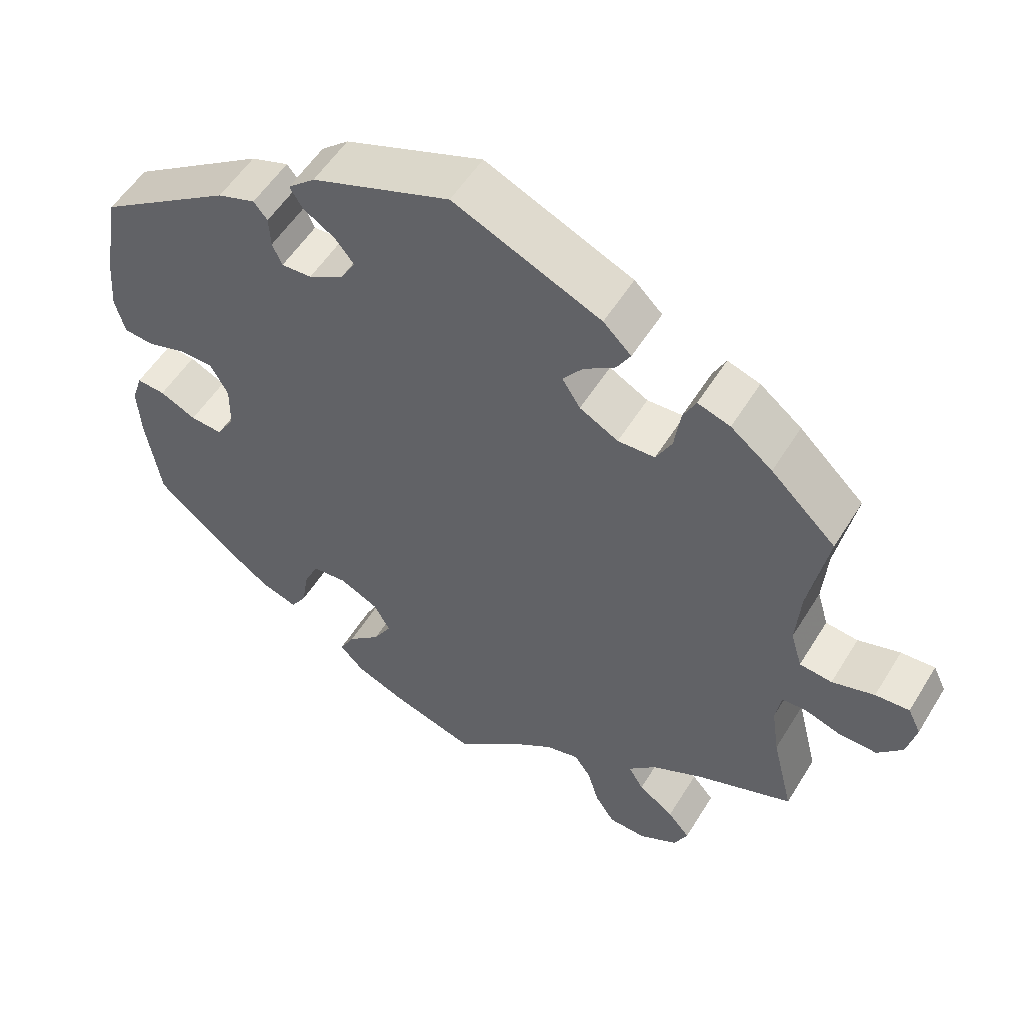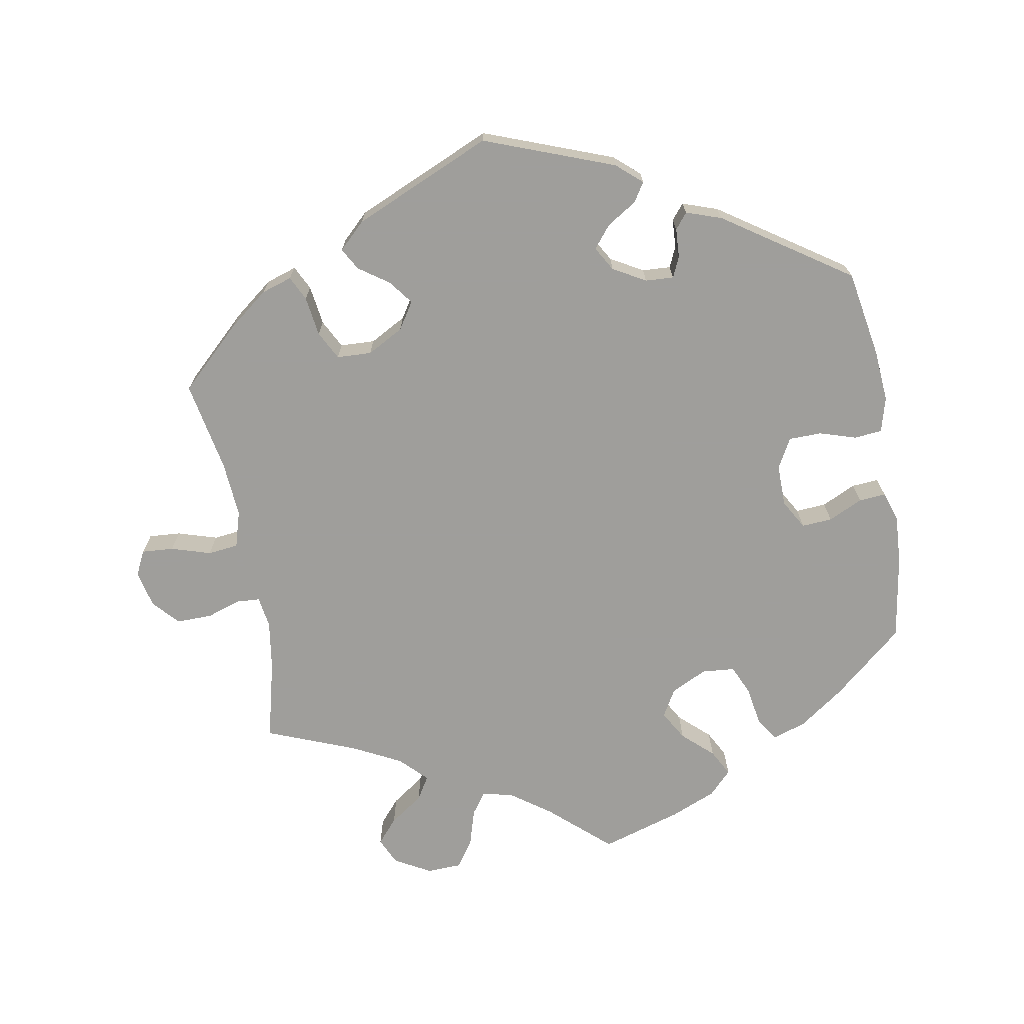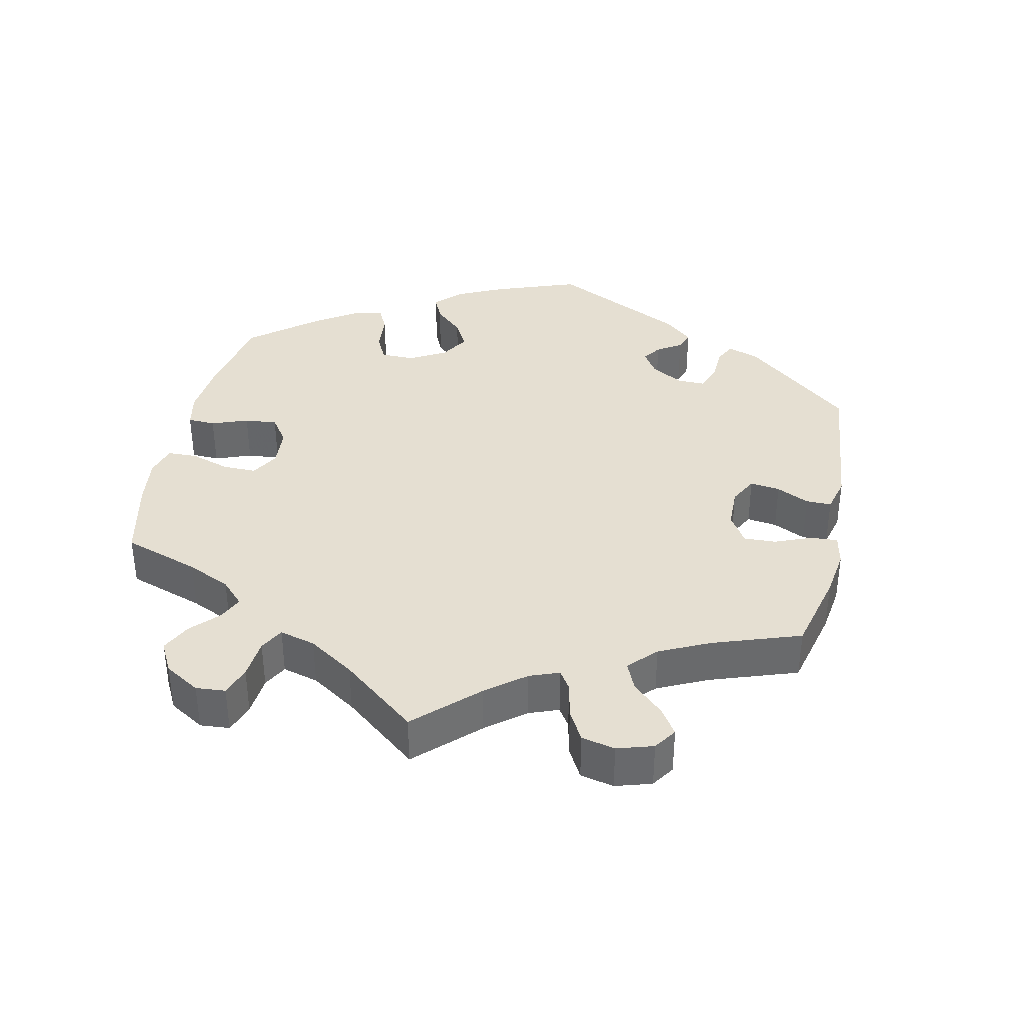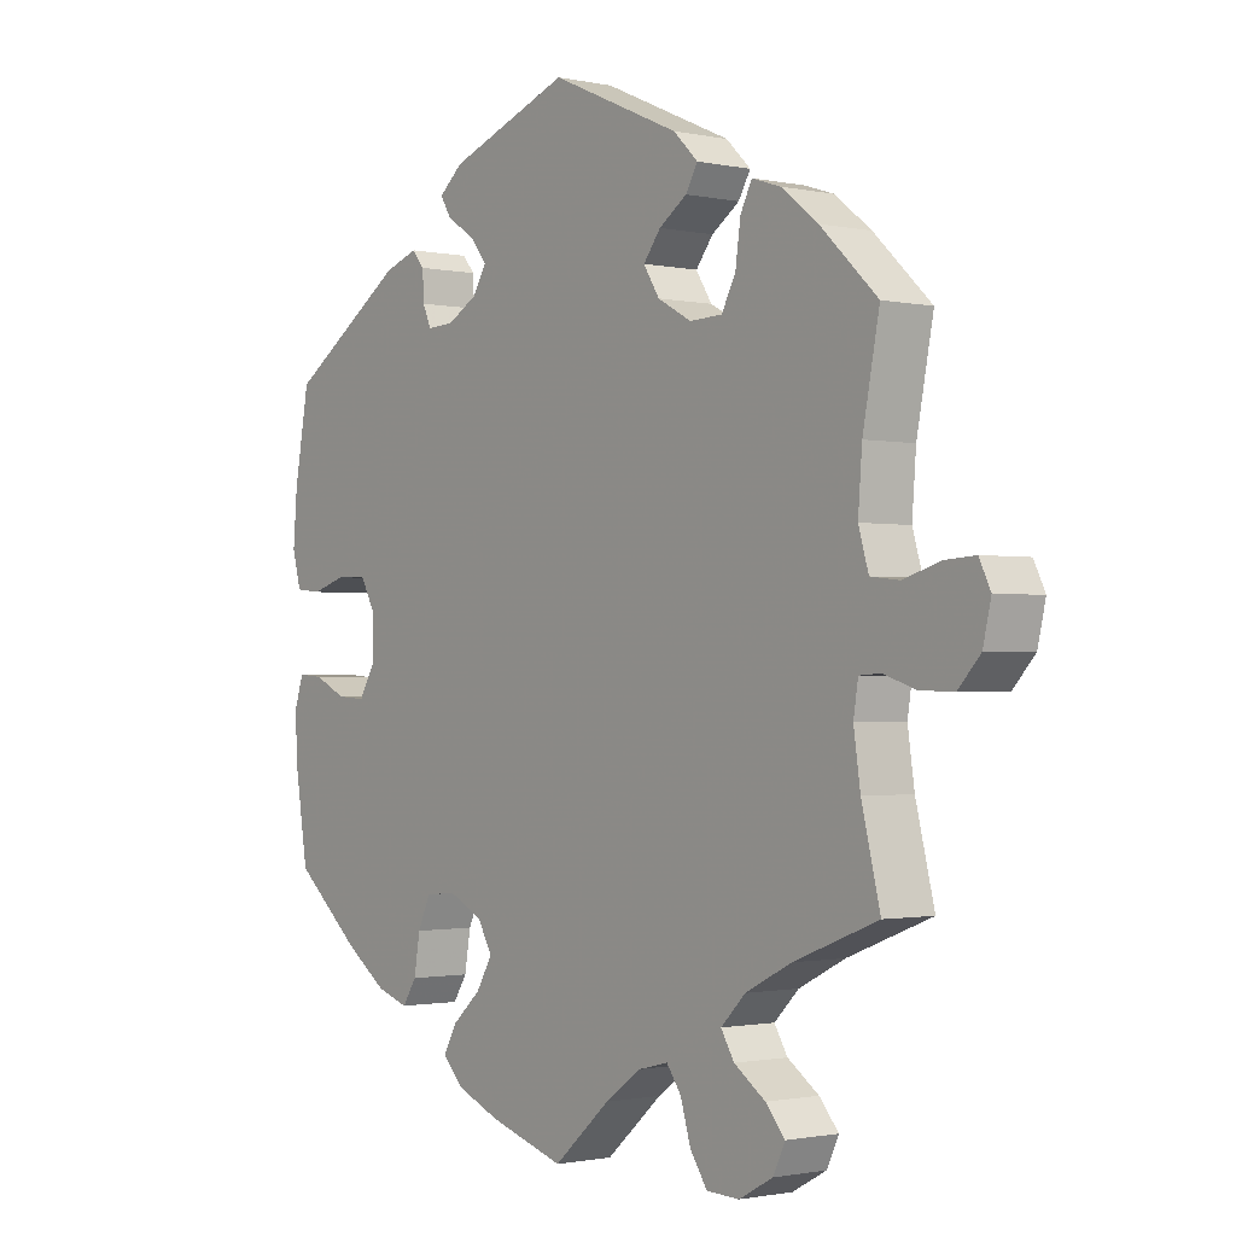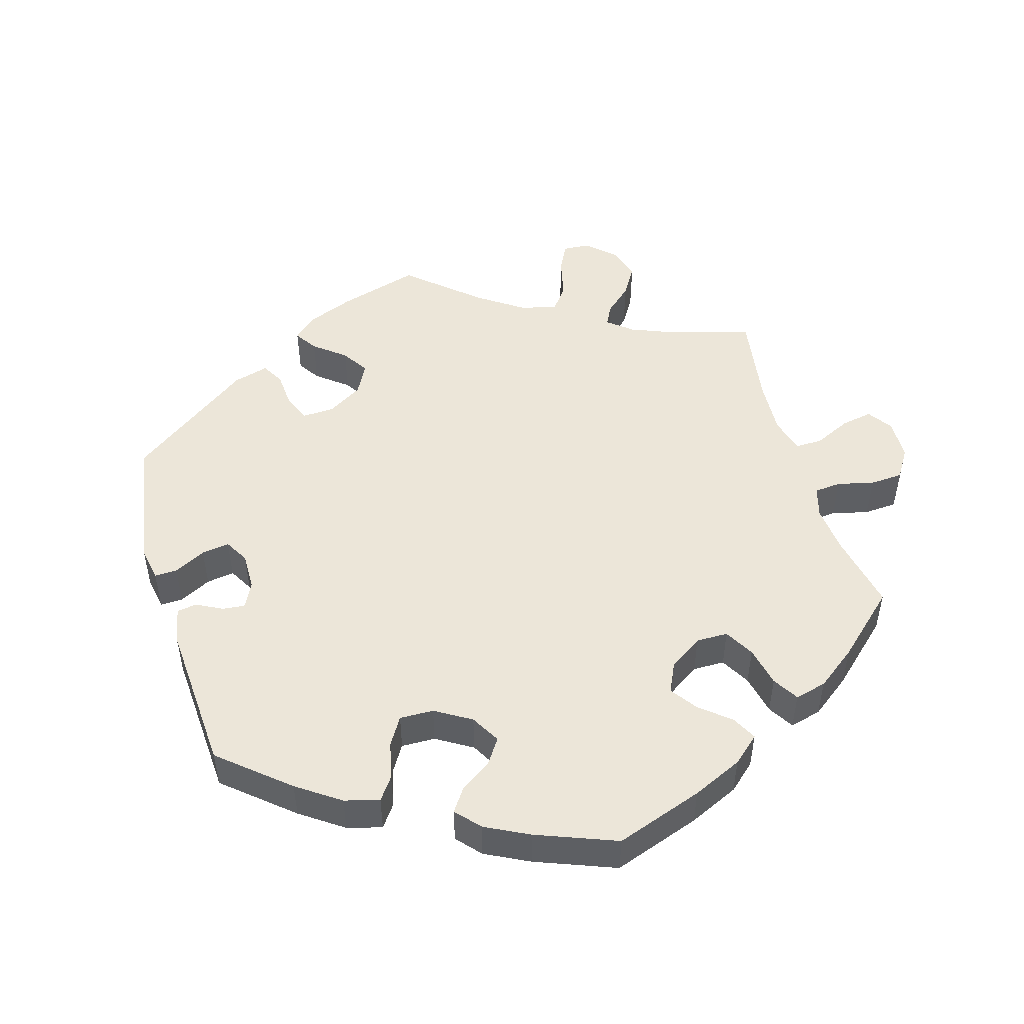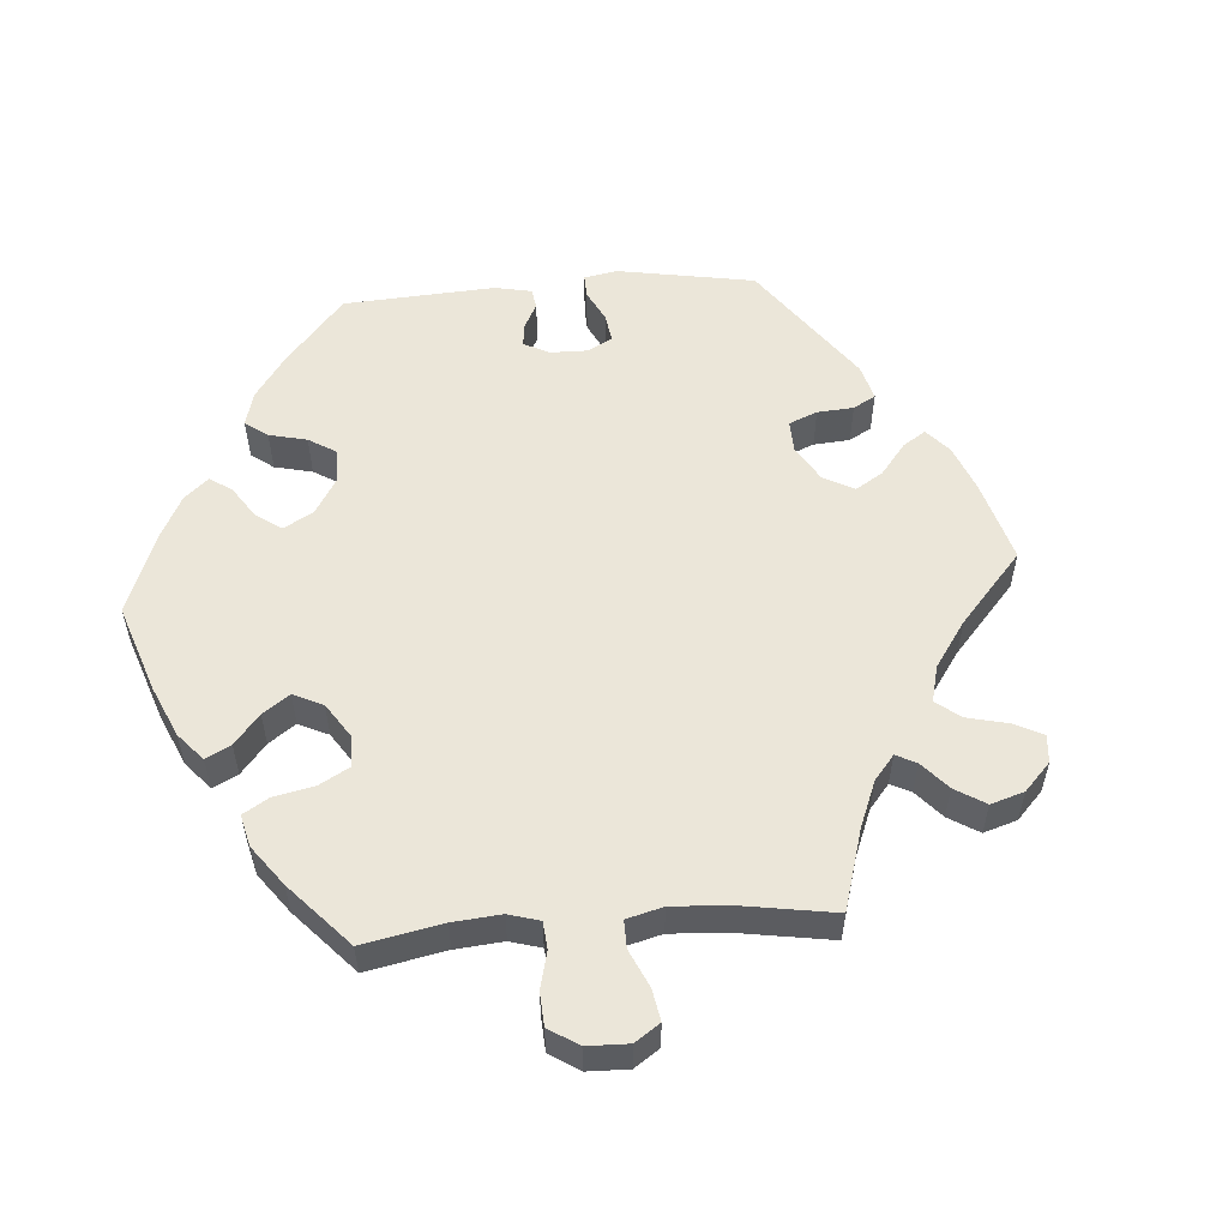
<metadata>
{"format":"obj","ext":"obj","renderer":"f3d","projection":"perspective","resolution":1024,"background":"white","views":[{"elev":54.0,"azim":-149.0,"up":"+Z"},{"elev":-70.8,"azim":9.9,"up":"+Y"},{"elev":37.5,"azim":-107.8,"up":"+Y"},{"elev":-1.3,"azim":-128.1,"up":"+Z"},{"elev":49.5,"azim":103.8,"up":"+Y"},{"elev":55.4,"azim":-154.3,"up":"+Y"}]}
</metadata>
<code>
v 0.401 0.07 -0.374
v 0.338 0.07 -0.419
v 0.29 0.07 -0.435
v 0.269 0.07 -0.402
v 0.26 0.07 -0.348
v 0.241 0.07 -0.306
v 0.195 0.07 -0.302
v 0.144 0.07 -0.327
v 0.122 0.07 -0.366
v 0.146 0.07 -0.407
v 0.189 0.07 -0.446
v 0.209 0.07 -0.483
v 0.177 0.07 -0.516
v 0.113 0.07 -0.543
v 0 0.07 -0.578
v -0.085 0.07 -0.503
v -0.14 0.07 -0.464
v -0.184 0.07 -0.453
v -0.206 0.07 -0.484
v -0.221 0.07 -0.535
v -0.247 0.07 -0.574
v -0.296 0.07 -0.576
v -0.347 0.07 -0.548
v -0.365 0.07 -0.51
v -0.336 0.07 -0.476
v -0.289 0.07 -0.443
v -0.269 0.07 -0.41
v -0.306 0.07 -0.373
v -0.375 0.07 -0.338
v -0.501 0.07 -0.289
v -0.473 0.07 -0.175
v -0.463 0.07 -0.106
v -0.47 0.07 -0.062
v -0.502 0.07 -0.06
v -0.551 0.07 -0.076
v -0.601 0.07 -0.077
v -0.634 0.07 -0.041
v -0.646 0.07 0.011
v -0.629 0.07 0.046
v -0.584 0.07 0.043
v -0.528 0.07 0.026
v -0.485 0.07 0.031
v -0.47 0.07 0.082
v -0.476 0.07 0.16
v -0.501 0.07 0.289
v -0.415 0.07 0.371
v -0.36 0.07 0.414
v -0.317 0.07 0.428
v -0.3 0.07 0.394
v -0.292 0.07 0.338
v -0.271 0.07 0.298
v -0.222 0.07 0.296
v -0.171 0.07 0.324
v -0.147 0.07 0.362
v -0.173 0.07 0.396
v -0.215 0.07 0.425
v -0.233 0.07 0.456
v -0.196 0.07 0.492
v -0.001 0.07 0.578
v 0.182 0.07 0.51
v 0.218 0.07 0.479
v 0.201 0.07 0.452
v 0.159 0.07 0.425
v 0.134 0.07 0.394
v 0.154 0.07 0.36
v 0.2 0.07 0.334
v 0.24 0.07 0.332
v 0.253 0.07 0.361
v 0.255 0.07 0.402
v 0.273 0.07 0.424
v 0.323 0.07 0.407
v 0.5 0.07 0.289
v 0.522 0.07 0.166
v 0.528 0.07 0.093
v 0.515 0.07 0.044
v 0.476 0.07 0.04
v 0.424 0.07 0.056
v 0.378 0.07 0.055
v 0.355 0.07 0.013
v 0.356 0.07 -0.046
v 0.38 0.07 -0.087
v 0.423 0.07 -0.084
v 0.471 0.07 -0.061
v 0.509 0.07 -0.058
v 0.523 0.07 -0.101
v 0.519 0.07 -0.17
v 0.5 0.07 -0.289
v 0.401 0 -0.374
v 0.338 0 -0.419
v 0.29 0 -0.435
v 0.269 0 -0.402
v 0.26 0 -0.348
v 0.241 0 -0.306
v 0.195 0 -0.302
v 0.144 0 -0.327
v 0.122 0 -0.366
v 0.146 0 -0.407
v 0.189 0 -0.446
v 0.209 0 -0.483
v 0.177 0 -0.516
v 0.113 0 -0.543
v 0 0 -0.578
v -0.085 0 -0.503
v -0.14 0 -0.464
v -0.184 0 -0.453
v -0.206 0 -0.484
v -0.221 0 -0.535
v -0.247 0 -0.574
v -0.296 0 -0.576
v -0.347 0 -0.548
v -0.365 0 -0.51
v -0.336 0 -0.476
v -0.289 0 -0.443
v -0.269 0 -0.41
v -0.306 0 -0.373
v -0.375 0 -0.338
v -0.501 0 -0.289
v -0.473 0 -0.175
v -0.463 0 -0.106
v -0.47 0 -0.062
v -0.502 0 -0.06
v -0.551 0 -0.076
v -0.601 0 -0.077
v -0.634 0 -0.041
v -0.646 0 0.011
v -0.629 0 0.046
v -0.584 0 0.043
v -0.528 0 0.026
v -0.485 0 0.031
v -0.47 0 0.082
v -0.476 0 0.16
v -0.501 0 0.289
v -0.415 0 0.371
v -0.36 0 0.414
v -0.317 0 0.428
v -0.3 0 0.394
v -0.292 0 0.338
v -0.271 0 0.298
v -0.222 0 0.296
v -0.171 0 0.324
v -0.147 0 0.362
v -0.173 0 0.396
v -0.215 0 0.425
v -0.233 0 0.456
v -0.196 0 0.492
v -0.001 0 0.578
v 0.182 0 0.51
v 0.218 0 0.479
v 0.201 0 0.452
v 0.159 0 0.425
v 0.134 0 0.394
v 0.154 0 0.36
v 0.2 0 0.334
v 0.24 0 0.332
v 0.253 0 0.361
v 0.255 0 0.402
v 0.273 0 0.424
v 0.323 0 0.407
v 0.5 0 0.289
v 0.522 0 0.166
v 0.528 0 0.093
v 0.515 0 0.044
v 0.476 0 0.04
v 0.424 0 0.056
v 0.378 0 0.055
v 0.355 0 0.013
v 0.356 0 -0.046
v 0.38 0 -0.087
v 0.423 0 -0.084
v 0.471 0 -0.061
v 0.509 0 -0.058
v 0.523 0 -0.101
v 0.519 0 -0.17
v 0.5 0 -0.289
f 82 83 84 85
f 81 82 85 86
f 74 75 76 77
f 74 77 78
f 73 74 78
f 72 73 78
f 71 72 78 79
f 68 69 70 71
f 67 68 71 79
f 60 61 62 63
f 60 63 64
f 59 60 64
f 58 59 64 65
f 55 56 57 58
f 54 55 58 65
f 47 48 49 50
f 47 50 51
f 44 45 46 47
f 43 44 47 51
f 42 43 51 52
f 38 39 40 41
f 38 41 42
f 37 38 42
f 34 35 36 37
f 33 34 37 42
f 29 30 31
f 28 29 31 32
f 27 28 32 33
f 23 24 25 26
f 23 26 27
f 22 23 27
f 19 20 21 22
f 18 19 22 27
f 17 18 27 33
f 13 14 15 16
f 10 11 12 13
f 9 10 13 16
f 8 9 16 17
f 2 3 4 5
f 2 5 6
f 1 2 6
f 81 86 87 1
f 66 67 79 80
f 54 65 66 80
f 53 54 80 81
f 7 8 17 33
f 6 7 33 42
f 42 52 53 81
f 1 6 42 81
f 172 171 170 169
f 173 172 169 168
f 164 163 162 161
f 165 164 161
f 165 161 160
f 165 160 159
f 166 165 159 158
f 158 157 156 155
f 166 158 155 154
f 150 149 148 147
f 151 150 147
f 151 147 146
f 152 151 146 145
f 145 144 143 142
f 152 145 142 141
f 137 136 135 134
f 138 137 134
f 134 133 132 131
f 138 134 131 130
f 139 138 130 129
f 128 127 126 125
f 129 128 125
f 129 125 124
f 124 123 122 121
f 129 124 121 120
f 118 117 116
f 119 118 116 115
f 120 119 115 114
f 113 112 111 110
f 114 113 110
f 114 110 109
f 109 108 107 106
f 114 109 106 105
f 120 114 105 104
f 103 102 101 100
f 100 99 98 97
f 103 100 97 96
f 104 103 96 95
f 92 91 90 89
f 93 92 89
f 93 89 88
f 88 174 173 168
f 167 166 154 153
f 167 153 152 141
f 168 167 141 140
f 120 104 95 94
f 129 120 94 93
f 168 140 139 129
f 168 129 93 88
f 1 88 89 2
f 2 89 90 3
f 3 90 91 4
f 4 91 92 5
f 5 92 93 6
f 6 93 94 7
f 7 94 95 8
f 8 95 96 9
f 9 96 97 10
f 10 97 98 11
f 11 98 99 12
f 12 99 100 13
f 13 100 101 14
f 14 101 102 15
f 15 102 103 16
f 16 103 104 17
f 17 104 105 18
f 18 105 106 19
f 19 106 107 20
f 20 107 108 21
f 21 108 109 22
f 22 109 110 23
f 23 110 111 24
f 24 111 112 25
f 25 112 113 26
f 26 113 114 27
f 27 114 115 28
f 28 115 116 29
f 29 116 117 30
f 30 117 118 31
f 31 118 119 32
f 32 119 120 33
f 33 120 121 34
f 34 121 122 35
f 35 122 123 36
f 36 123 124 37
f 37 124 125 38
f 38 125 126 39
f 39 126 127 40
f 40 127 128 41
f 41 128 129 42
f 42 129 130 43
f 43 130 131 44
f 44 131 132 45
f 45 132 133 46
f 46 133 134 47
f 47 134 135 48
f 48 135 136 49
f 49 136 137 50
f 50 137 138 51
f 51 138 139 52
f 52 139 140 53
f 53 140 141 54
f 54 141 142 55
f 55 142 143 56
f 56 143 144 57
f 57 144 145 58
f 58 145 146 59
f 59 146 147 60
f 60 147 148 61
f 61 148 149 62
f 62 149 150 63
f 63 150 151 64
f 64 151 152 65
f 65 152 153 66
f 66 153 154 67
f 67 154 155 68
f 68 155 156 69
f 69 156 157 70
f 70 157 158 71
f 71 158 159 72
f 72 159 160 73
f 73 160 161 74
f 74 161 162 75
f 75 162 163 76
f 76 163 164 77
f 77 164 165 78
f 78 165 166 79
f 79 166 167 80
f 80 167 168 81
f 81 168 169 82
f 82 169 170 83
f 83 170 171 84
f 84 171 172 85
f 85 172 173 86
f 86 173 174 87
f 87 174 88 1

</code>
